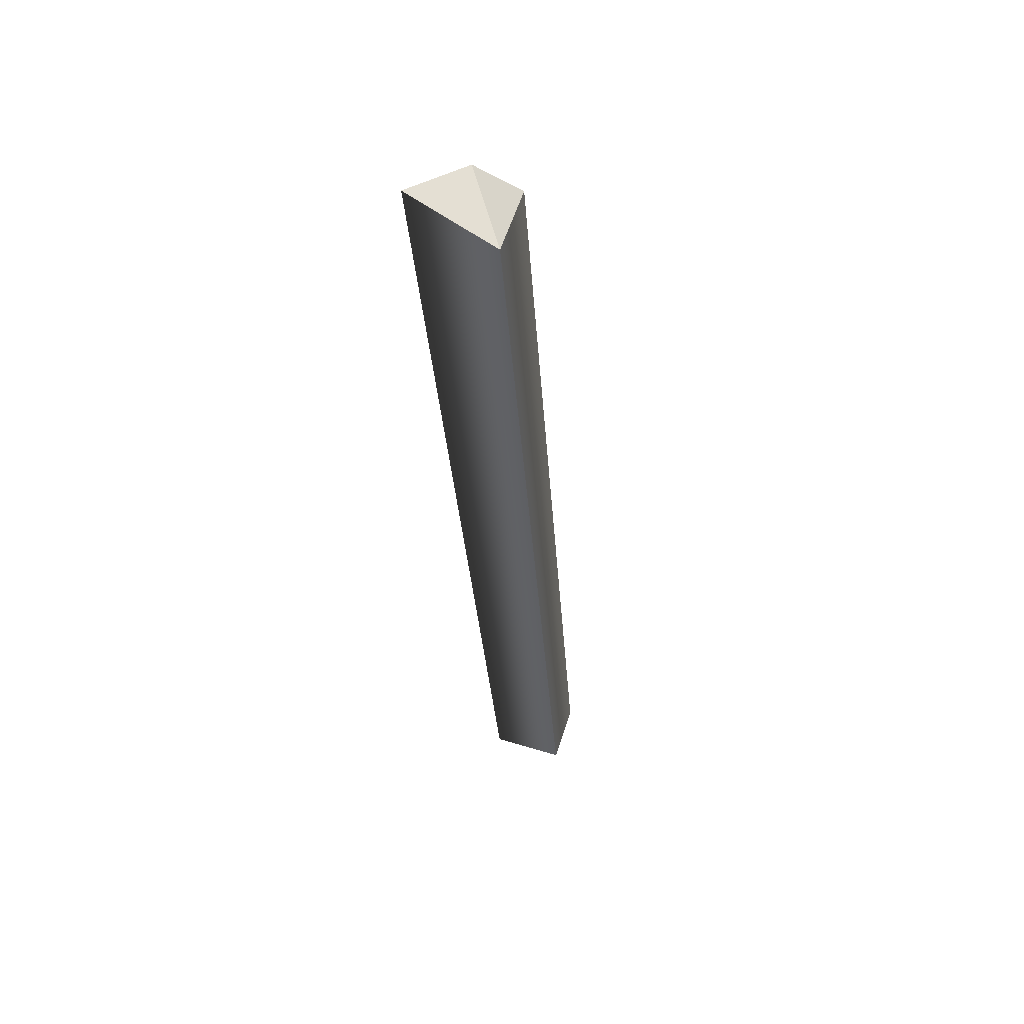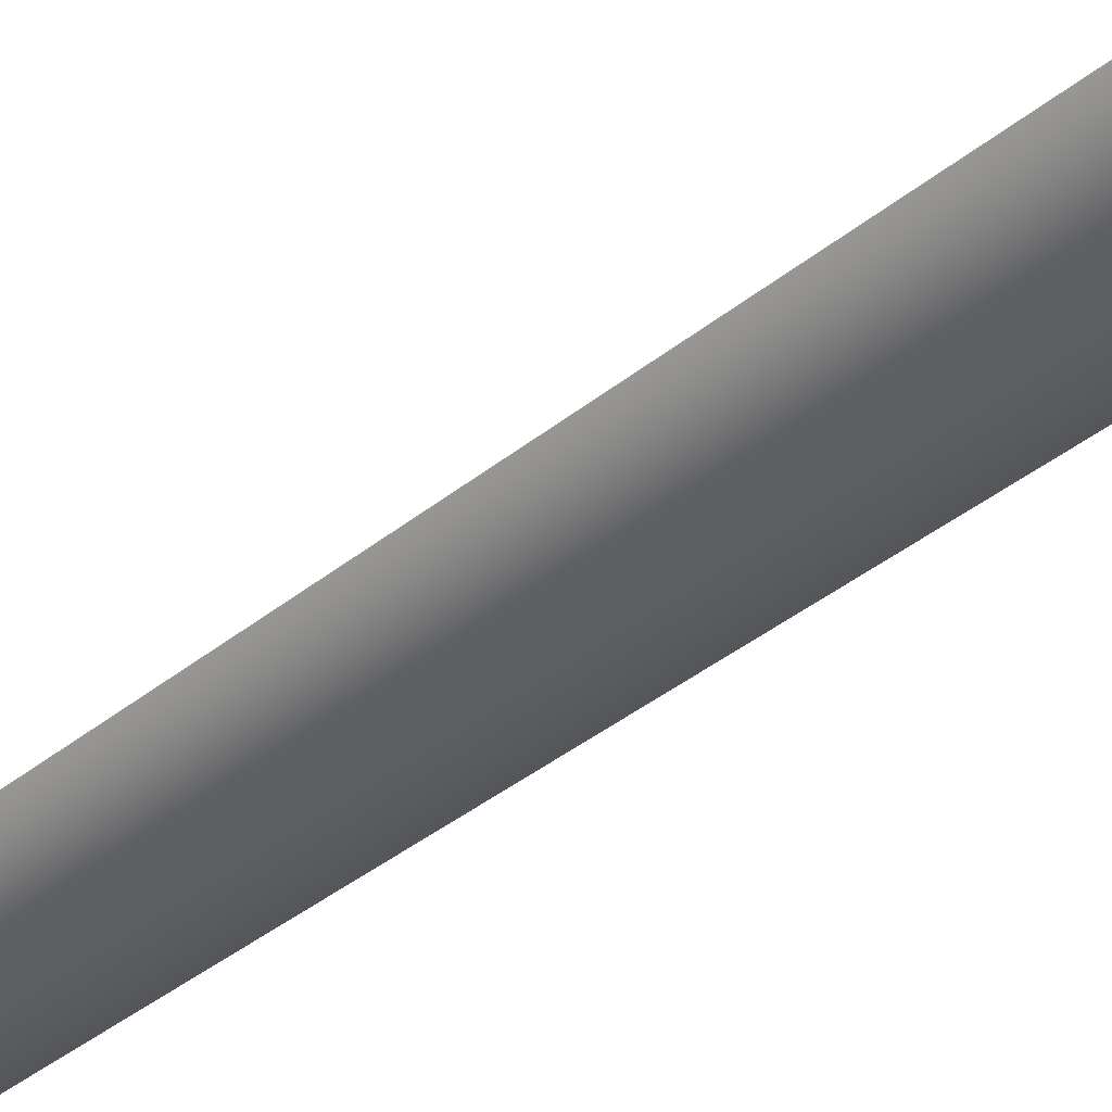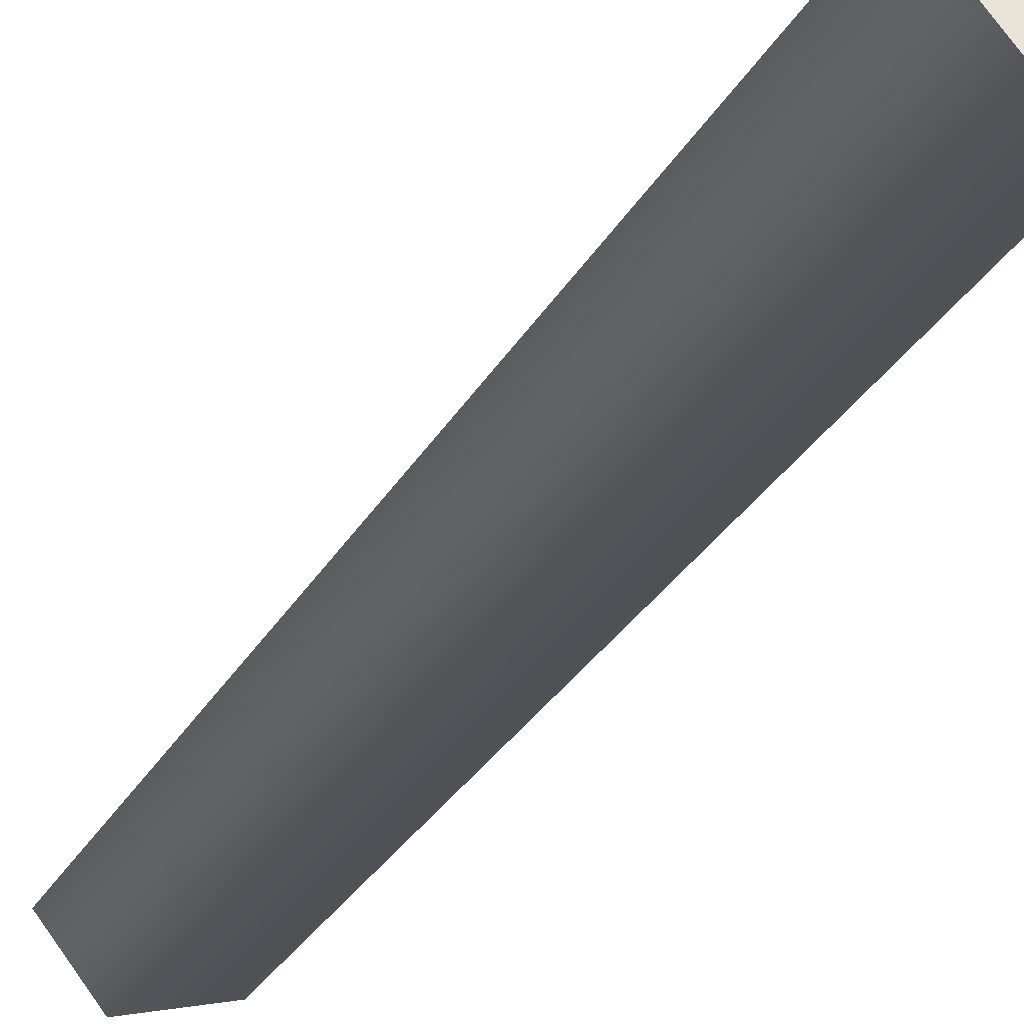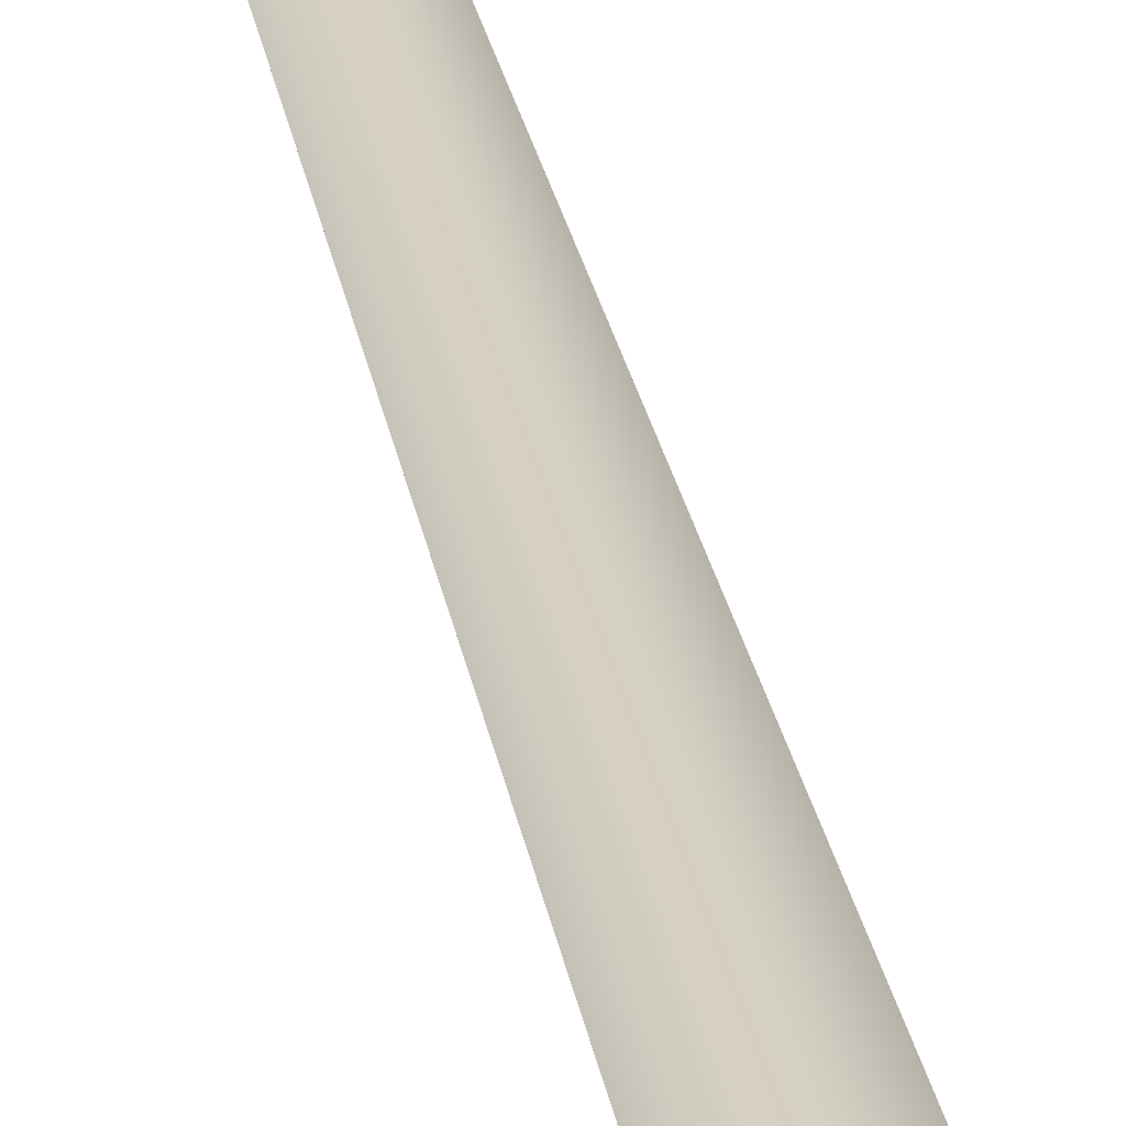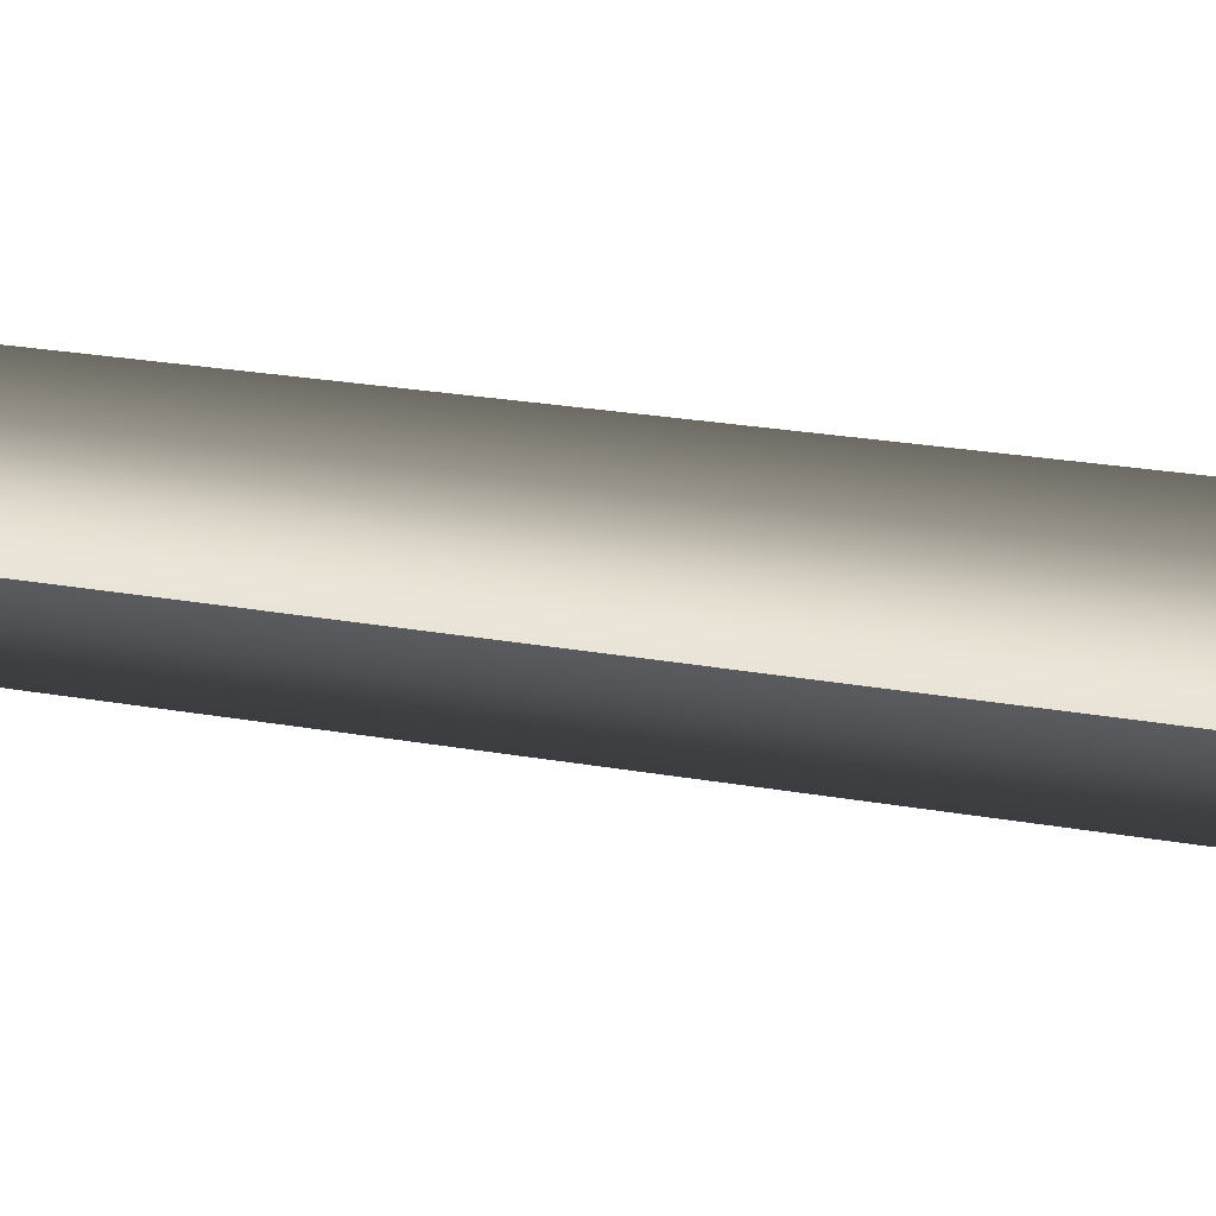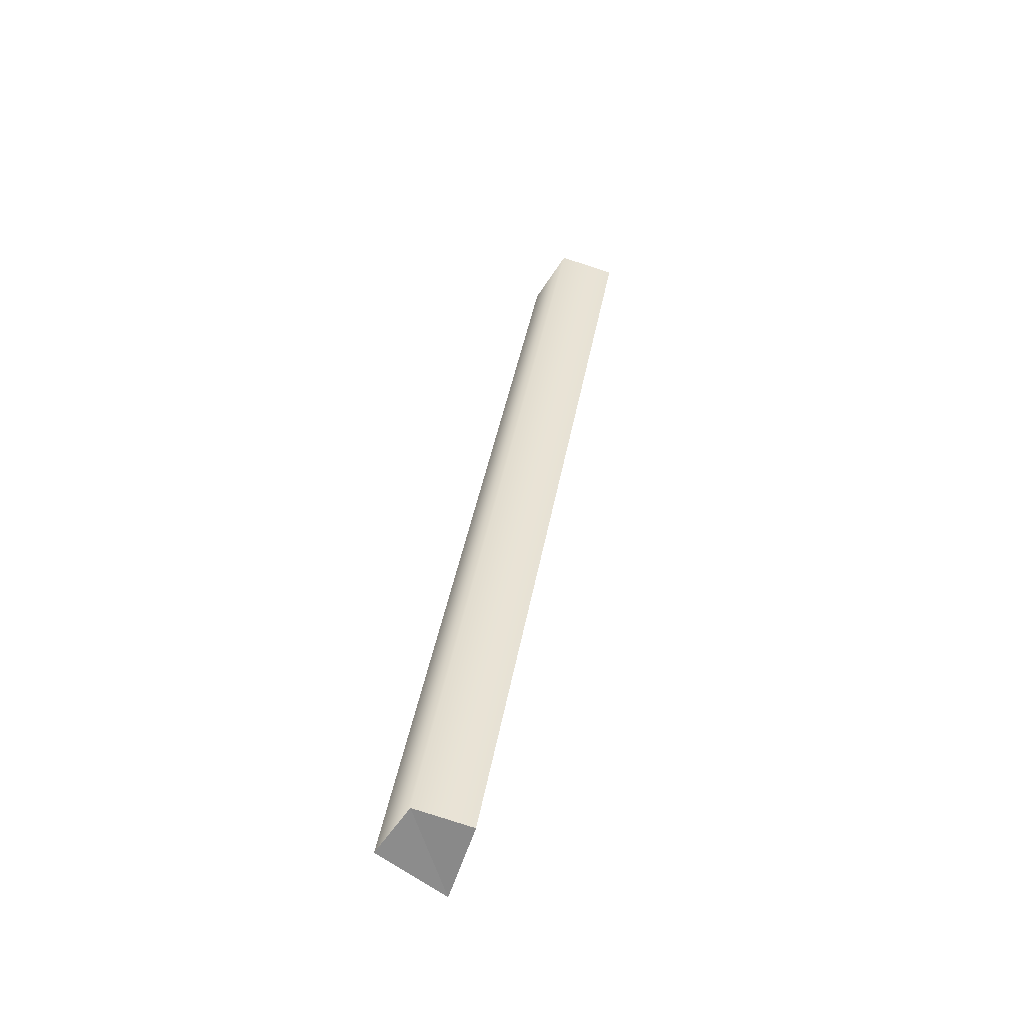
<metadata>
{"format":"obj","ext":"obj","renderer":"f3d","projection":"perspective","resolution":1024,"background":"white","views":[{"elev":62.5,"azim":51.9,"up":"+Y"},{"elev":-37.6,"azim":147.8,"up":"+Z"},{"elev":-24.9,"azim":170.2,"up":"+Z"},{"elev":24.7,"azim":-179.9,"up":"+Z"},{"elev":23.8,"azim":112.0,"up":"+Z"},{"elev":-52.3,"azim":178.1,"up":"+Y"}]}
</metadata>
<code>
v -11 151 -4
v 19 -167 22
v 42 -162 8
v 19 -167 22
v -11 151 -4
v -37 167 13
v -22 154 -22
v 42 -162 8
v 31 -159 -9
v 42 -162 8
v -22 154 -22
v -11 151 -4
v -42 151 -17
v 11 -162 -4
v 19 -167 22
v 19 -167 22
v -37 167 13
v -42 151 -17
v -22 154 -22
v 31 -159 -9
v 11 -162 -4
v 11 -162 -4
v -42 151 -17
v -22 154 -22
v -42 151 -17
v 11 -162 -4
v 19 -167 22
v 19 -167 22
v -37 167 13
v -42 151 -17
v -22 154 -22
v 31 -159 -9
v 11 -162 -4
v 11 -162 -4
v -42 151 -17
v -22 154 -22
v 31 -159 -9
v 42 -162 8
v 19 -167 22
v 11 -162 -4
v 31 -159 -9
v 19 -167 22
v -42 151 -17
v -37 167 13
v -11 151 -4
v -22 154 -22
v -42 151 -17
v -11 151 -4
f 1 2 3
f 4 5 6
f 7 8 9
f 10 11 12
f 13 14 15
f 16 17 18
f 19 20 21
f 22 23 24
f 25 26 27
f 28 29 30
f 31 32 33
f 34 35 36
f 37 38 39
f 40 41 42
f 43 44 45
f 46 47 48

</code>
